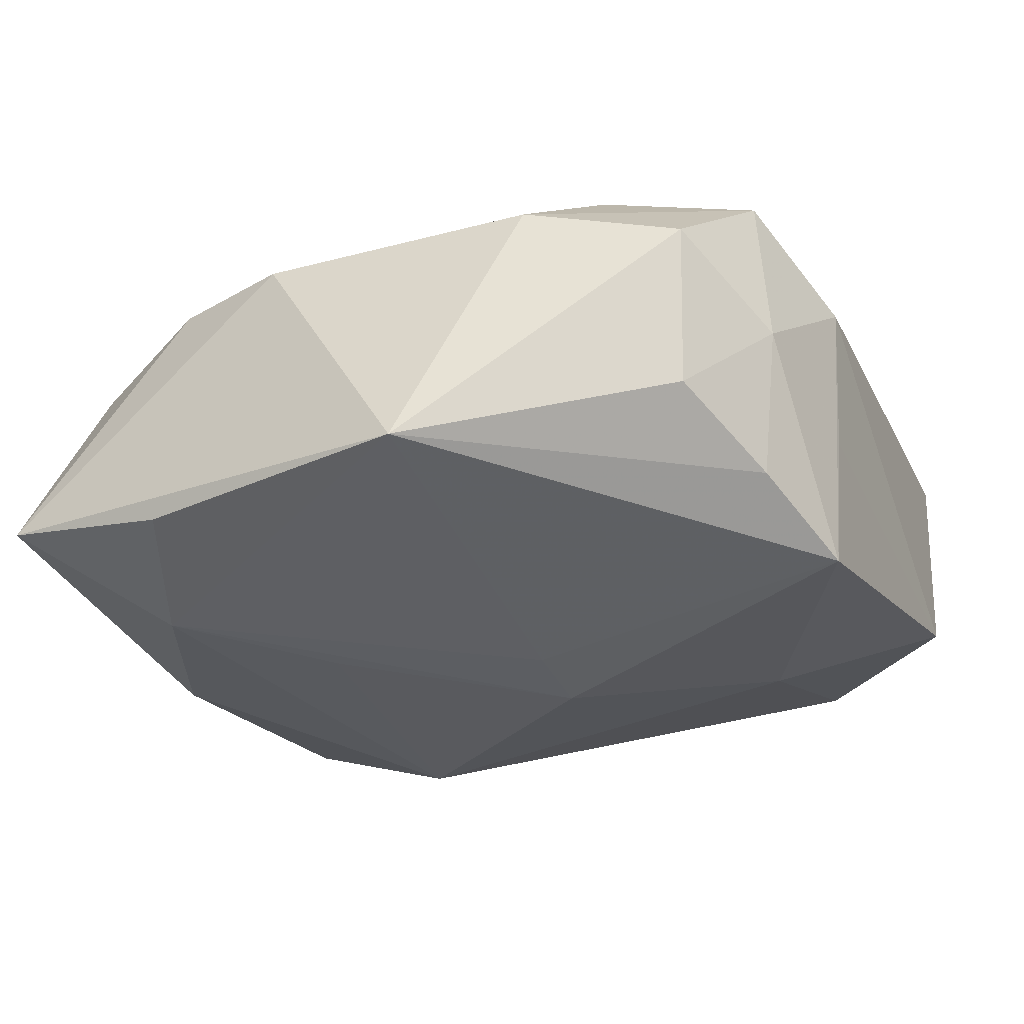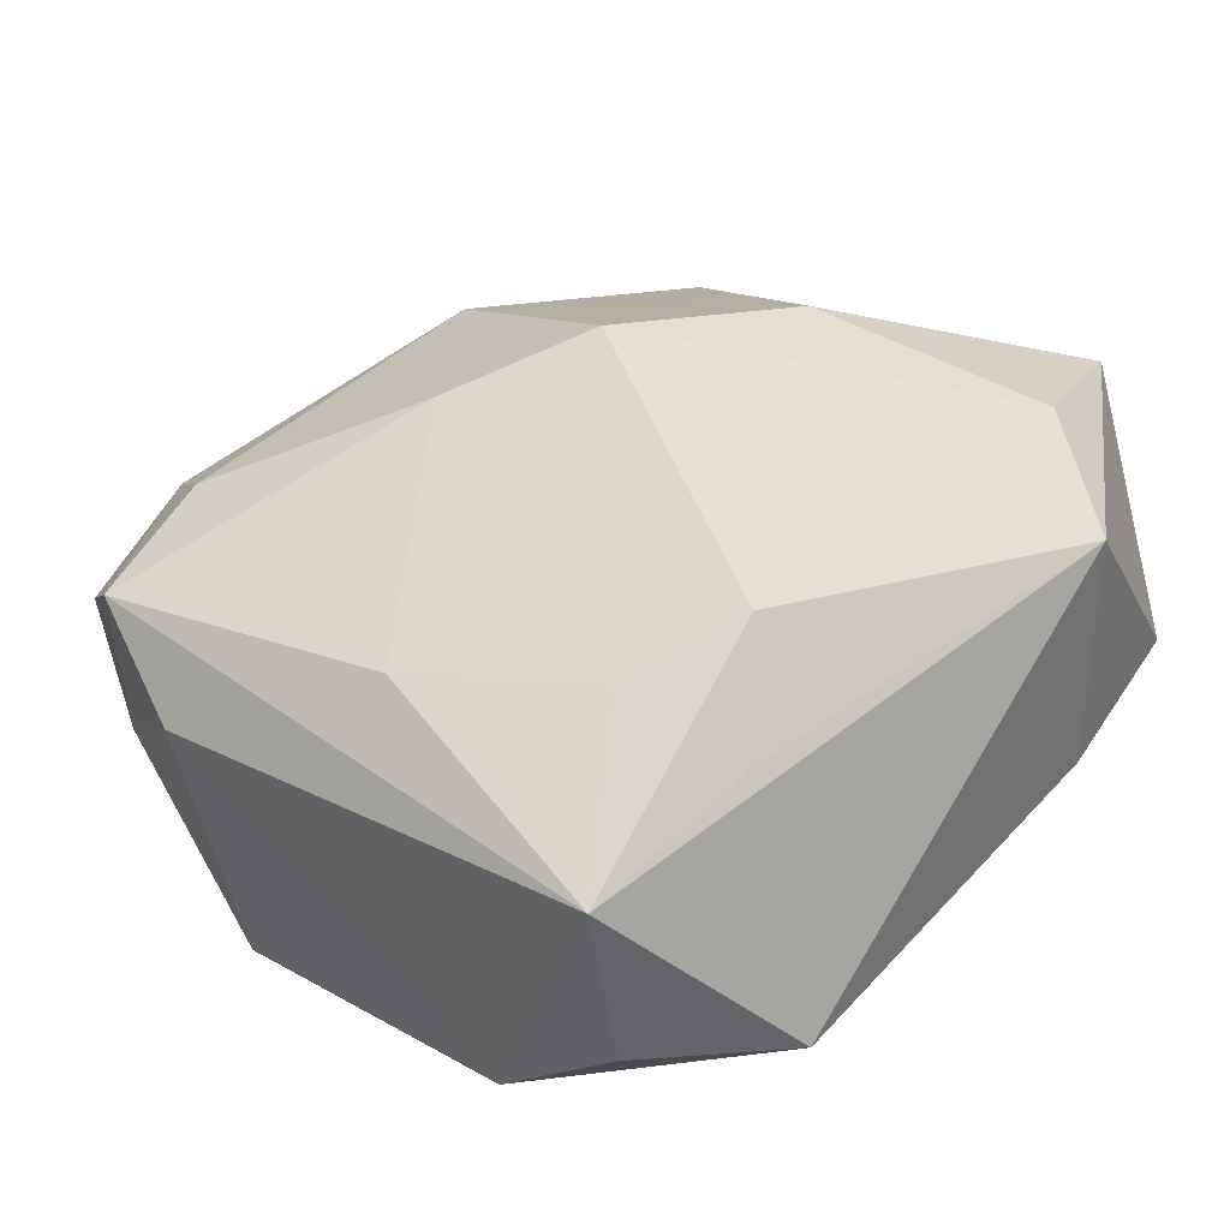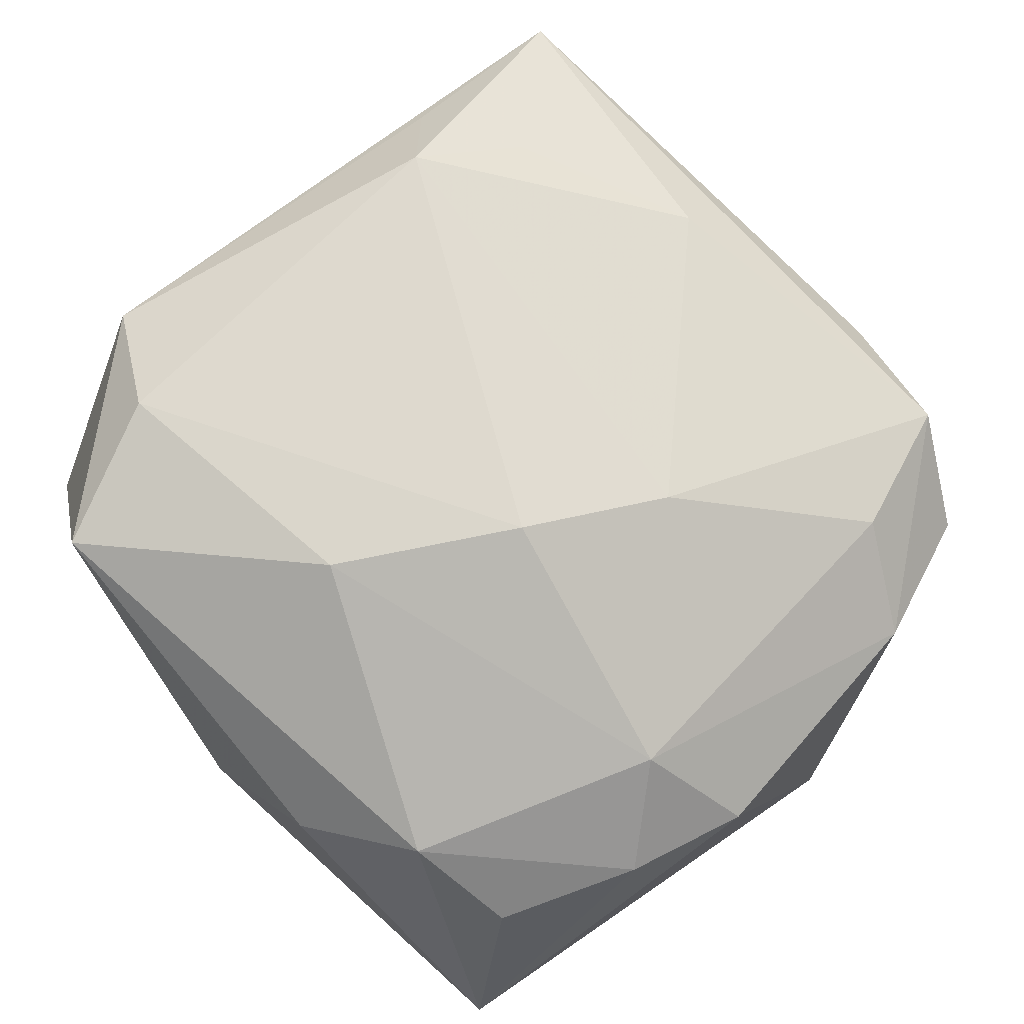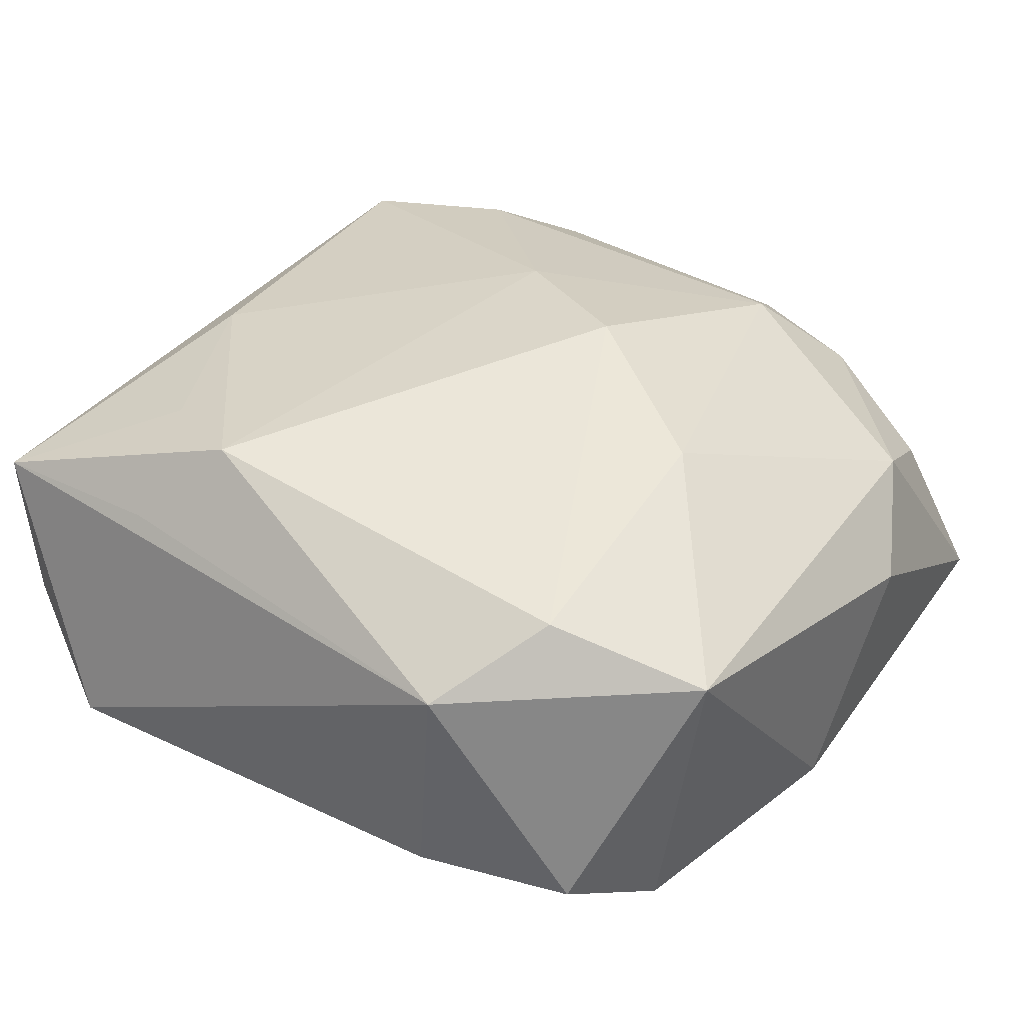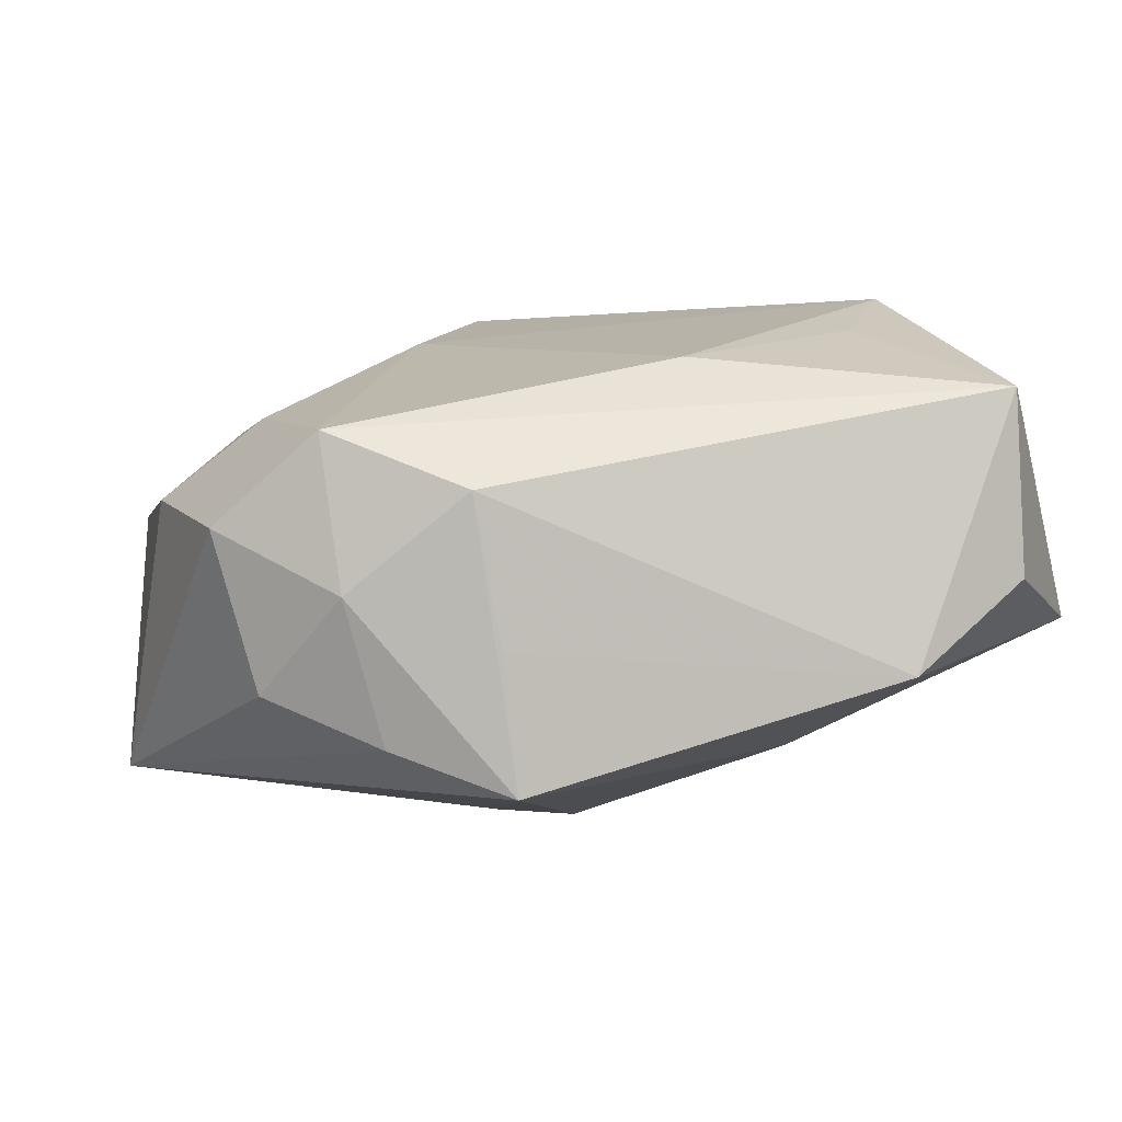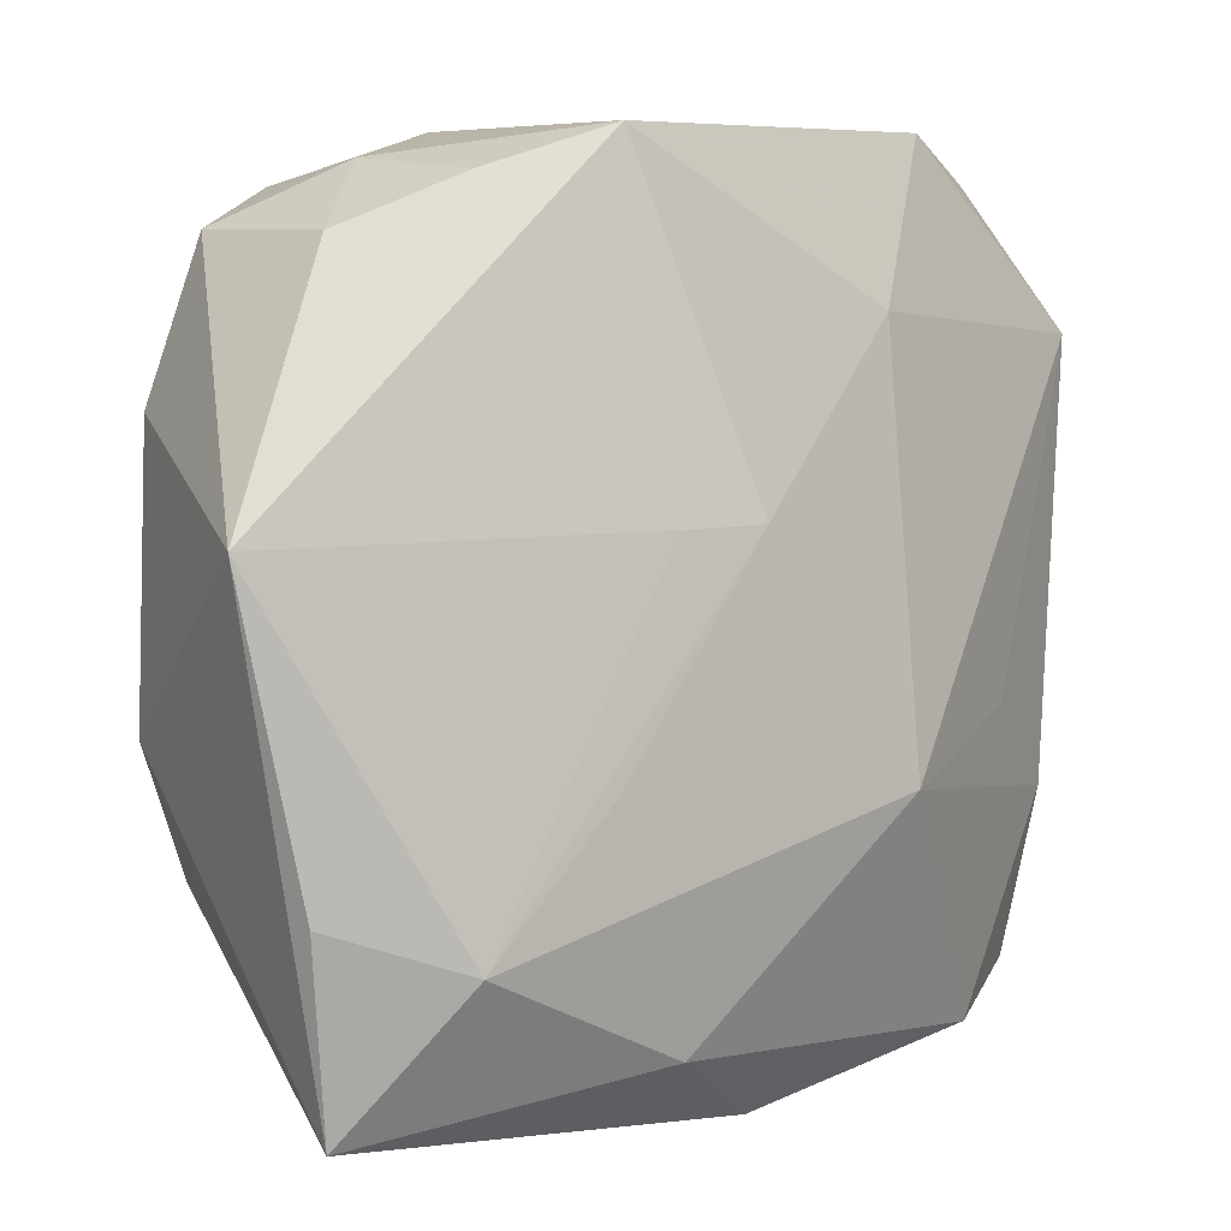
<metadata>
{"format":"obj","ext":"obj","renderer":"f3d","projection":"perspective","resolution":1024,"background":"white","views":[{"elev":-34.7,"azim":110.1,"up":"+Z"},{"elev":39.0,"azim":-139.4,"up":"+Z"},{"elev":71.3,"azim":41.9,"up":"+Z"},{"elev":46.6,"azim":-58.2,"up":"+Z"},{"elev":-2.4,"azim":168.7,"up":"+Z"},{"elev":-1.3,"azim":151.5,"up":"+Y"}]}
</metadata>
<code>
v 0.006026 -0.00482 0.01797
v 0.01642 0.0241 -0.01266
v 0.02982 -0.007277 0.003376
v -0.02081 -0.01614 0.01777
v -0.01512 0.01875 0.01473
v -0.02987 0.01854 -0.0042
v -0.01927 0.01157 0.01797
v -0.02251 0.02934 0.01001
v 0.02385 -0.02952 -0.009998
v 0.02078 0.02562 0.006832
v 0.01168 0.004703 0.01493
v 0.02283 -0.009694 0.009871
v 0.02706 0.02184 0.0009841
v -0.01797 -0.02646 0.0147
v -0.02345 0.01646 0.01228
v 0.00606 0.004355 -0.01744
v -0.01583 0.02967 -0.008151
v -0.01074 0.01794 -0.01264
v 0.009552 -0.01028 -0.01665
v -0.02033 -0.02501 -0.006537
v -0.02734 -0.02175 -0.0006721
v -0.02811 -0.01131 0.01402
v 0.02167 -0.0244 0.002093
v -0.02191 -0.005369 -0.008405
v -0.02873 -0.01059 -0.002992
v -0.02348 0.02795 -0.00197
v 0.00986 0.02804 -0.006679
v 0.02388 0.02061 -0.009348
v 0.00867 0.02696 -0.01561
v -0.002412 0.02385 0.01205
v 0.03125 0.002739 -0.01427
v 0.01453 -0.02548 0.00752
v -0.002233 -0.01579 0.01757
v 0.003266 -0.02543 -0.0129
v 0.01727 -0.01984 -0.01588
v -0.003912 -0.02952 -0.007469
v 0.0007265 0.004782 -0.0178
v 0.006379 -0.02952 0.004492
v 0.02326 0.0154 0.008473
v 0.02671 -0.01551 0.003996
v 0.01189 0.02908 0.003039
v -0.01052 -0.0102 -0.01615
v 0.02609 -0.01708 -0.013
v 0.01935 0.02593 -0.003329
v 0.0296 0.01148 0.003362
f 3 9 31
f 34 9 36
f 36 9 38
f 31 9 43
f 16 29 31
f 42 19 35
f 35 34 42
f 9 34 35
f 35 43 9
f 31 43 35
f 35 16 31
f 6 42 24
f 25 22 6
f 25 21 22
f 6 24 25
f 25 24 42
f 20 34 36
f 42 34 20
f 20 25 42
f 21 25 20
f 22 21 14
f 21 20 14
f 36 38 14
f 14 20 36
f 18 17 29
f 18 42 6
f 6 17 18
f 32 38 9
f 32 14 38
f 33 14 32
f 1 33 12
f 33 32 12
f 10 44 41
f 41 44 29
f 26 17 6
f 6 22 8
f 8 26 6
f 17 26 8
f 8 41 17
f 10 41 8
f 11 7 1
f 11 39 10
f 1 12 11
f 11 12 39
f 10 8 30
f 30 11 10
f 7 11 30
f 4 7 22
f 22 14 4
f 4 14 33
f 4 33 1
f 1 7 4
f 10 39 45
f 45 12 3
f 39 12 45
f 45 3 31
f 13 44 10
f 28 44 13
f 10 45 13
f 31 28 13
f 13 45 31
f 29 44 2
f 2 44 28
f 31 29 2
f 2 28 31
f 42 18 37
f 37 18 29
f 29 16 37
f 37 19 42
f 37 35 19
f 16 35 37
f 9 3 40
f 3 12 40
f 40 12 32
f 29 17 27
f 27 41 29
f 17 41 27
f 22 7 15
f 15 8 22
f 7 8 15
f 5 8 7
f 7 30 5
f 5 30 8
f 23 32 9
f 9 40 23
f 23 40 32

</code>
